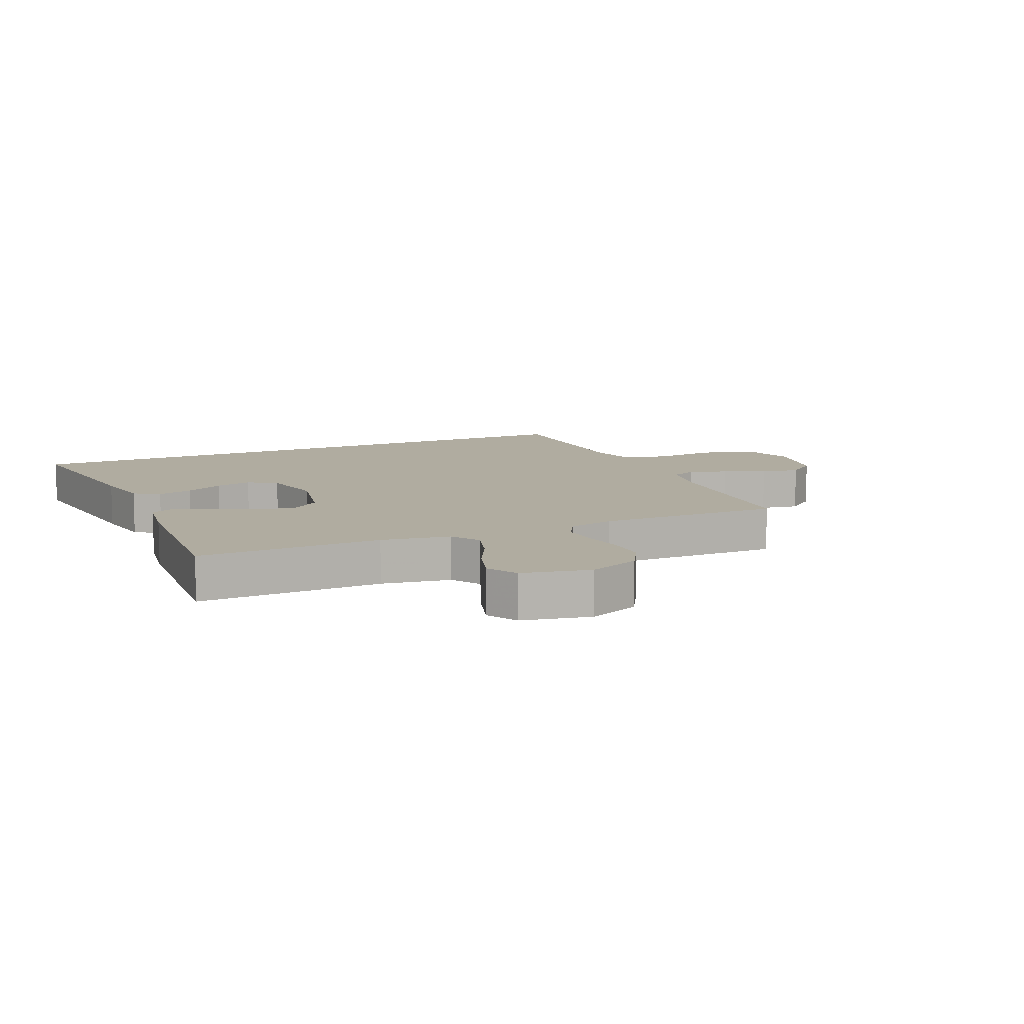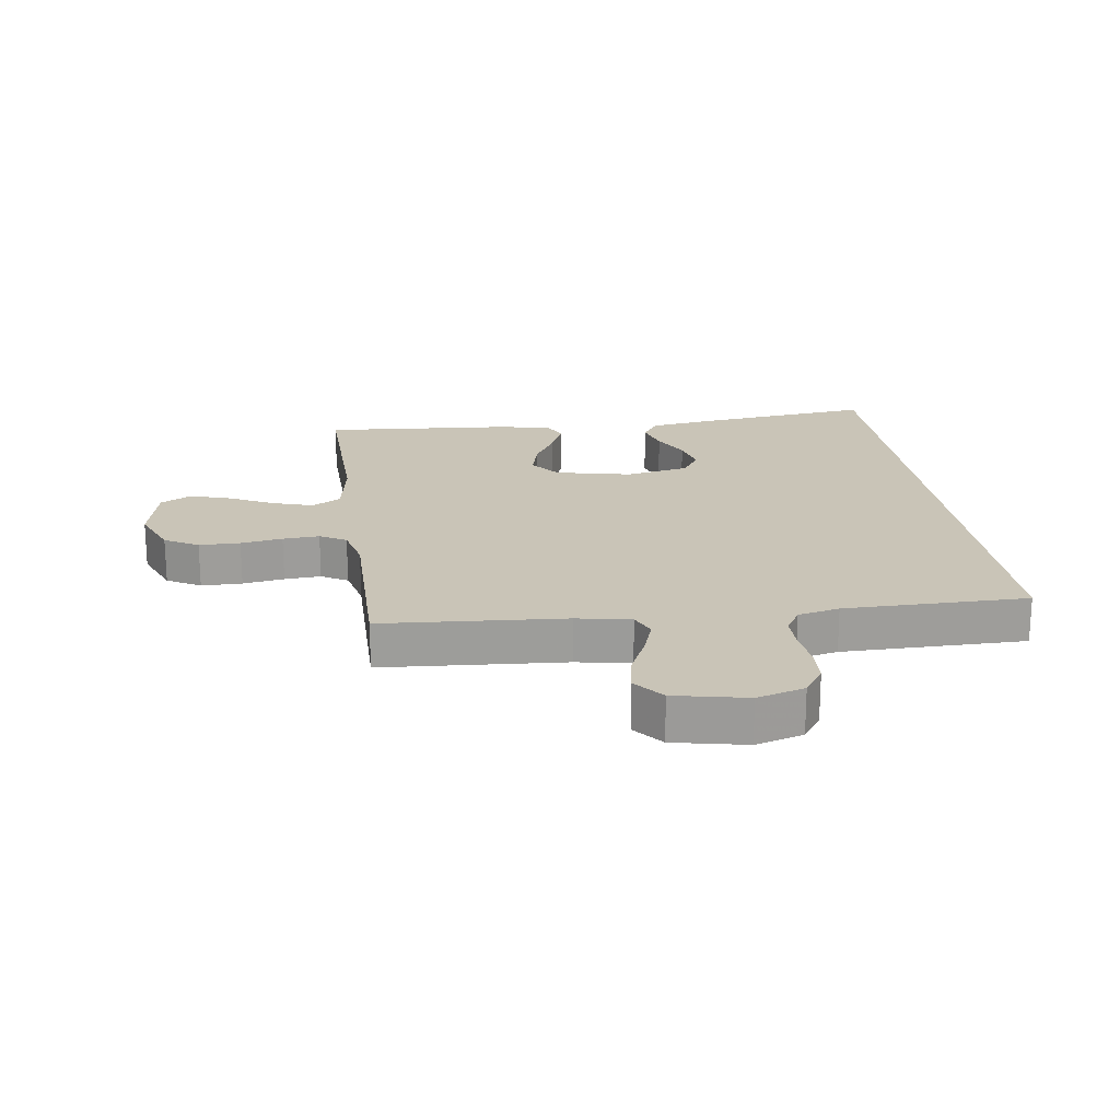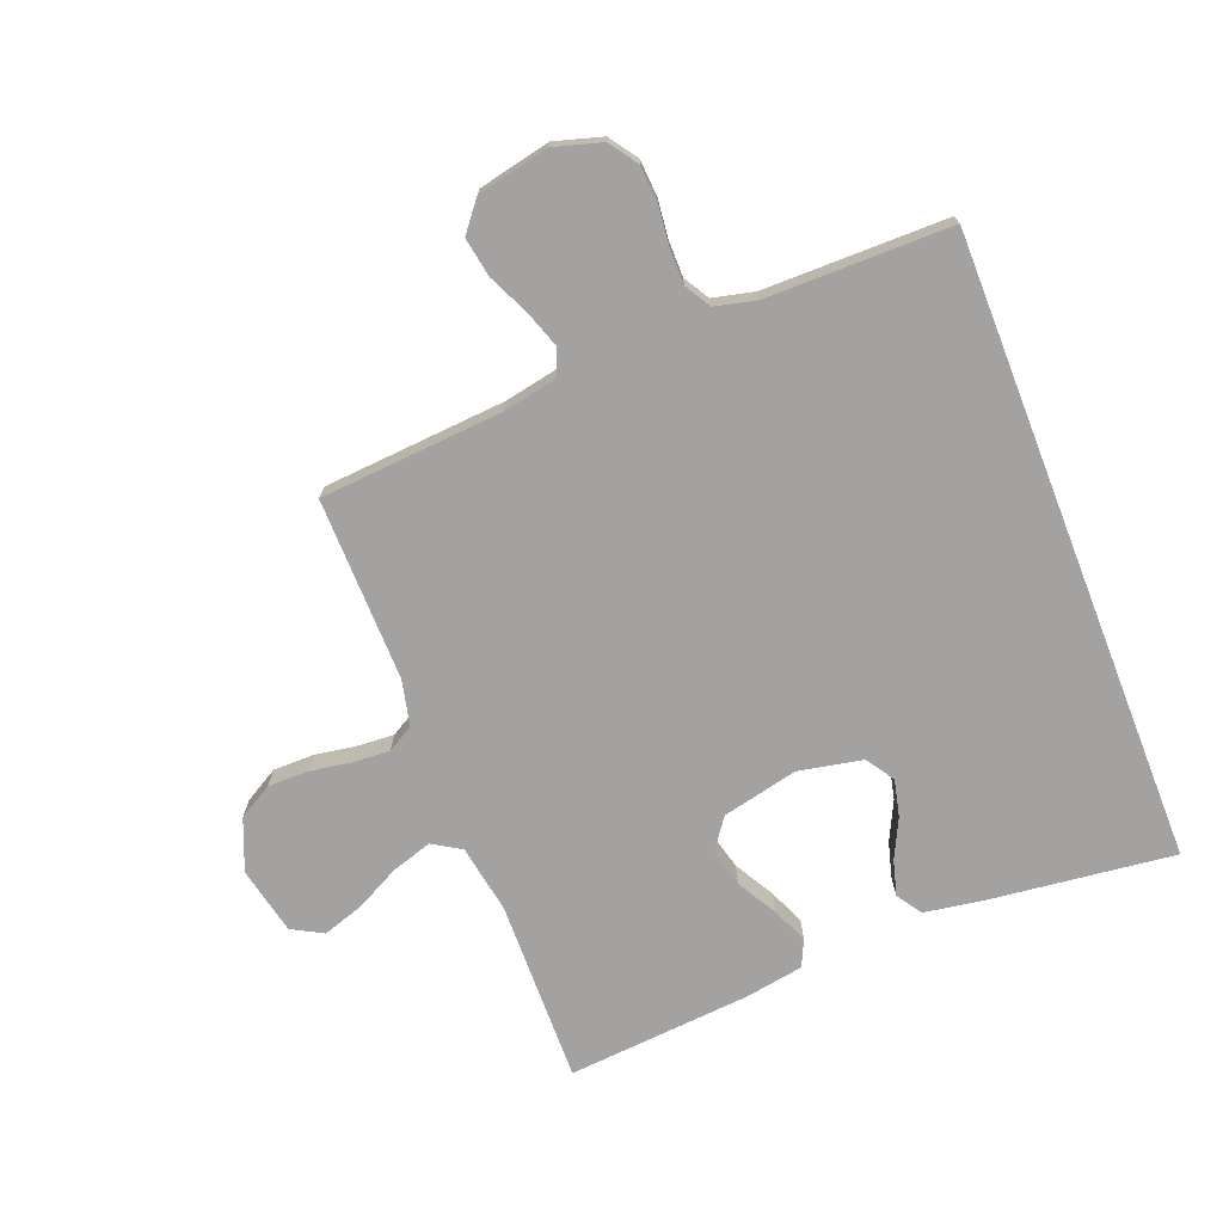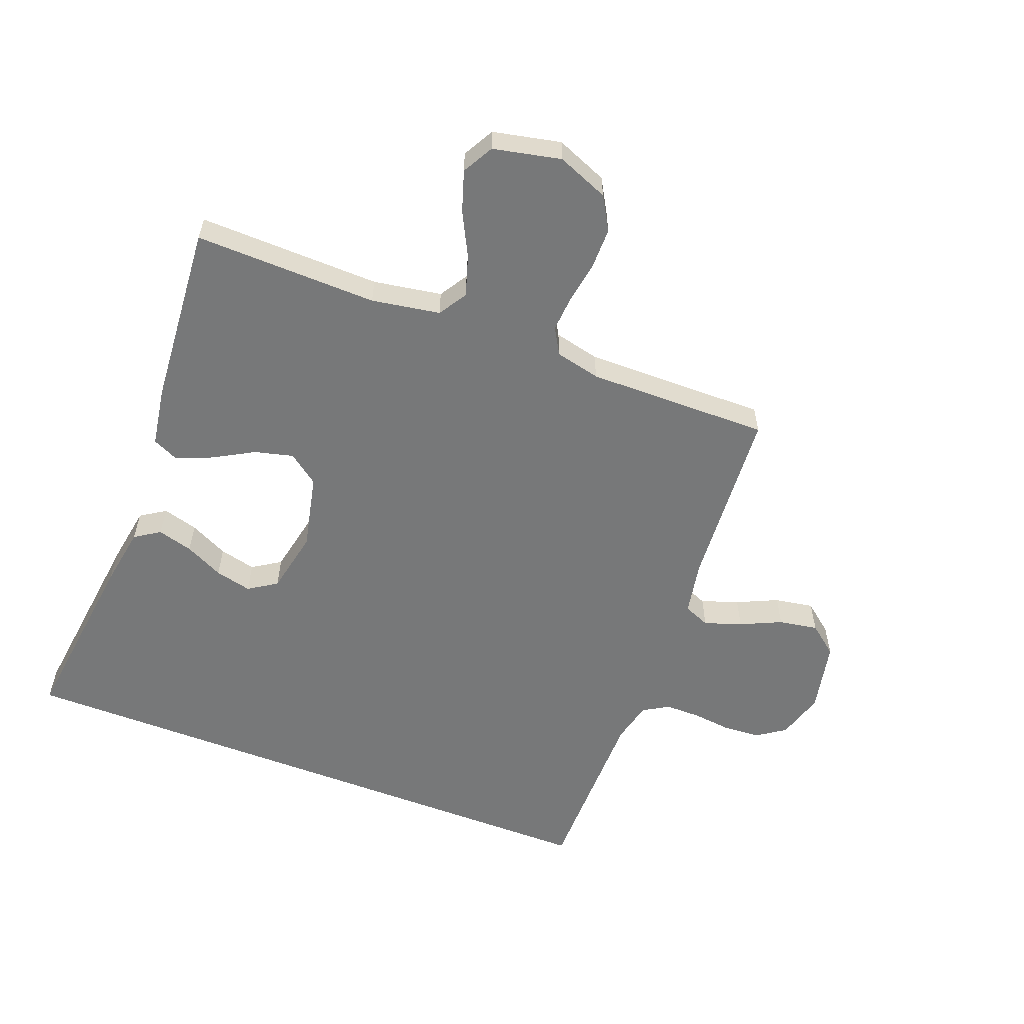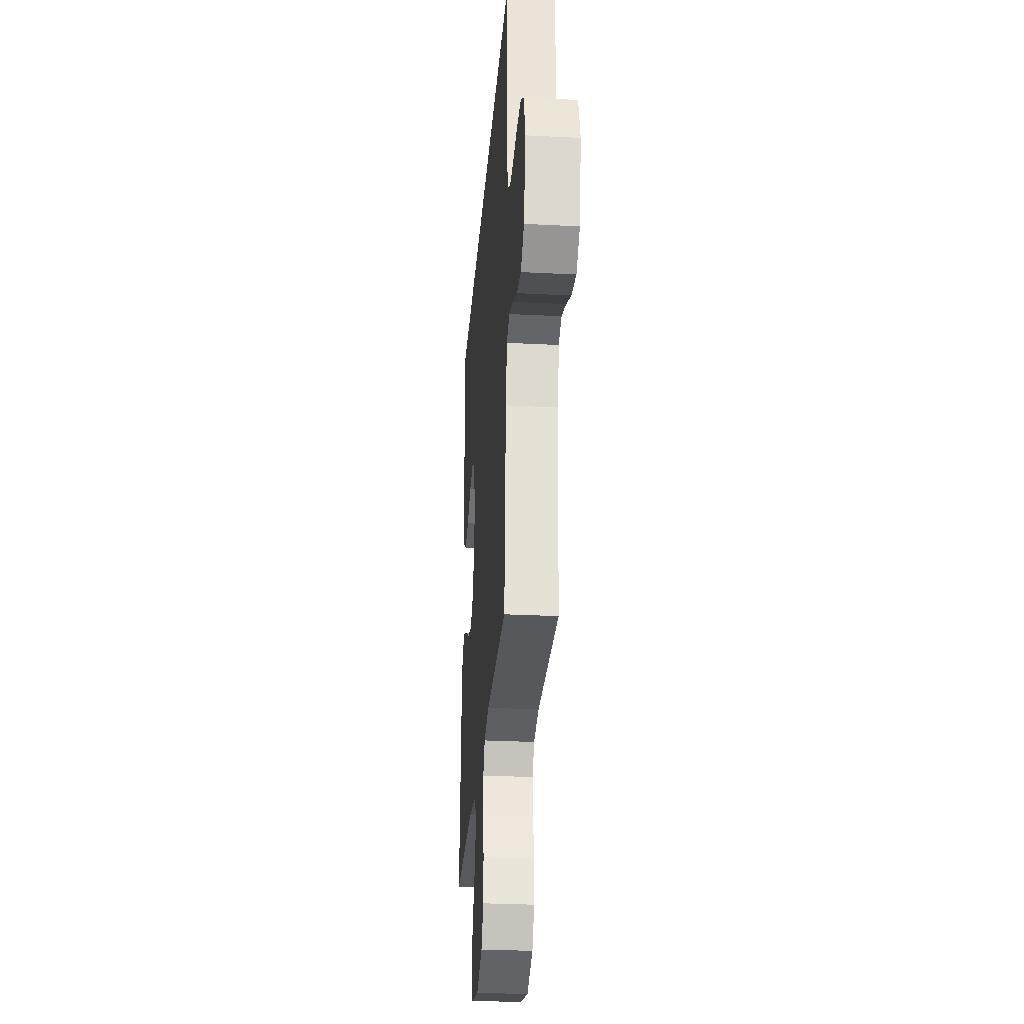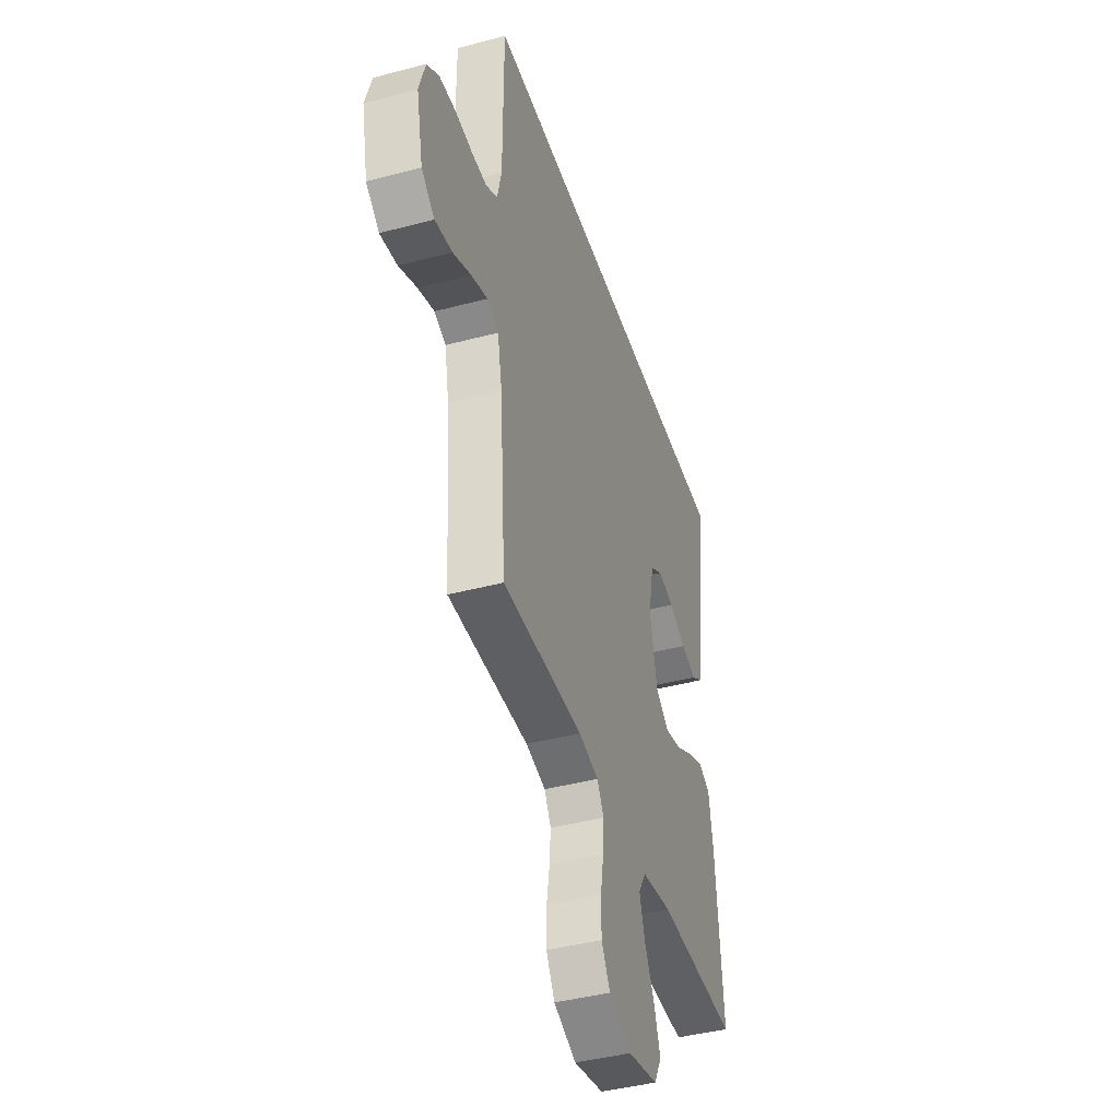
<metadata>
{"format":"obj","ext":"obj","renderer":"f3d","projection":"perspective","resolution":1024,"background":"white","views":[{"elev":10.0,"azim":155.5,"up":"+Y"},{"elev":20.0,"azim":-98.2,"up":"+Y"},{"elev":-72.7,"azim":-68.6,"up":"+Y"},{"elev":-57.4,"azim":158.8,"up":"+Y"},{"elev":-28.8,"azim":-94.4,"up":"+Z"},{"elev":-42.4,"azim":-72.4,"up":"+Z"}]}
</metadata>
<code>
v 0.5 0.07 -0.5
v 0.2 0.07 -0.494
v 0.088 0.07 -0.513
v 0.059 0.07 -0.56
v 0.08 0.07 -0.626
v 0.117 0.07 -0.698
v 0.139 0.07 -0.765
v 0.111 0.07 -0.816
v 0 0.07 -0.84
v -0.084 0.07 -0.806
v -0.116 0.07 -0.751
v -0.116 0.07 -0.684
v -0.105 0.07 -0.616
v -0.101 0.07 -0.556
v -0.126 0.07 -0.513
v -0.2 0.07 -0.496
v -0.5 0.07 -0.5
v -0.522 0.07 -0.2
v -0.539 0.07 -0.112
v -0.582 0.07 -0.094
v -0.643 0.07 -0.115
v -0.71 0.07 -0.146
v -0.774 0.07 -0.157
v -0.823 0.07 -0.118
v -0.848 0.07 0
v -0.825 0.07 0.078
v -0.779 0.07 0.11
v -0.719 0.07 0.114
v -0.655 0.07 0.107
v -0.597 0.07 0.107
v -0.555 0.07 0.132
v -0.539 0.07 0.2
v -0.538 0.07 0.5
v 0.493 0.07 0.5
v 0.457 0.07 0.2
v 0.441 0.07 0.101
v 0.4 0.07 0.074
v 0.342 0.07 0.09
v 0.279 0.07 0.121
v 0.219 0.07 0.135
v 0.173 0.07 0.105
v 0.152 0.07 0
v 0.18 0.07 -0.124
v 0.23 0.07 -0.161
v 0.293 0.07 -0.145
v 0.358 0.07 -0.108
v 0.417 0.07 -0.083
v 0.46 0.07 -0.103
v 0.476 0.07 -0.2
v 0.5 0 -0.5
v 0.2 0 -0.494
v 0.088 0 -0.513
v 0.059 0 -0.56
v 0.08 0 -0.626
v 0.117 0 -0.698
v 0.139 0 -0.765
v 0.111 0 -0.816
v 0 0 -0.84
v -0.084 0 -0.806
v -0.116 0 -0.751
v -0.116 0 -0.684
v -0.105 0 -0.616
v -0.101 0 -0.556
v -0.126 0 -0.513
v -0.2 0 -0.496
v -0.5 0 -0.5
v -0.522 0 -0.2
v -0.539 0 -0.112
v -0.582 0 -0.094
v -0.643 0 -0.115
v -0.71 0 -0.146
v -0.774 0 -0.157
v -0.823 0 -0.118
v -0.848 0 0
v -0.825 0 0.078
v -0.779 0 0.11
v -0.719 0 0.114
v -0.655 0 0.107
v -0.597 0 0.107
v -0.555 0 0.132
v -0.539 0 0.2
v -0.538 0 0.5
v 0.493 0 0.5
v 0.457 0 0.2
v 0.441 0 0.101
v 0.4 0 0.074
v 0.342 0 0.09
v 0.279 0 0.121
v 0.219 0 0.135
v 0.173 0 0.105
v 0.152 0 0
v 0.18 0 -0.124
v 0.23 0 -0.161
v 0.293 0 -0.145
v 0.358 0 -0.108
v 0.417 0 -0.083
v 0.46 0 -0.103
v 0.476 0 -0.2
f 49 1 2
f 48 49 2
f 47 48 2
f 46 47 2
f 45 46 2
f 44 45 2 3
f 43 44 3 4
f 42 43 4
f 37 38 39
f 36 37 39
f 35 36 39
f 34 35 39
f 34 39 40
f 34 40 41
f 33 34 41
f 32 33 41
f 27 28 29
f 26 27 29
f 25 26 29
f 24 25 29
f 23 24 29
f 22 23 29
f 21 22 29
f 20 21 29 30
f 19 20 30 31
f 16 17 18
f 32 41 42
f 31 32 42
f 19 31 42
f 18 19 42
f 16 18 42
f 15 16 42
f 11 12 13
f 10 11 13
f 9 10 13
f 8 9 13
f 7 8 13
f 6 7 13
f 5 6 13
f 14 15 42 4
f 4 5 13 14
f 51 50 98
f 51 98 97
f 51 97 96
f 51 96 95
f 51 95 94
f 52 51 94 93
f 53 52 93 92
f 53 92 91
f 88 87 86
f 88 86 85
f 88 85 84
f 88 84 83
f 89 88 83
f 90 89 83
f 90 83 82
f 90 82 81
f 78 77 76
f 78 76 75
f 78 75 74
f 78 74 73
f 78 73 72
f 78 72 71
f 78 71 70
f 79 78 70 69
f 80 79 69 68
f 67 66 65
f 91 90 81
f 91 81 80
f 91 80 68
f 91 68 67
f 91 67 65
f 91 65 64
f 62 61 60
f 62 60 59
f 62 59 58
f 62 58 57
f 62 57 56
f 62 56 55
f 62 55 54
f 53 91 64 63
f 63 62 54 53
f 1 50 51 2
f 2 51 52 3
f 3 52 53 4
f 4 53 54 5
f 5 54 55 6
f 6 55 56 7
f 7 56 57 8
f 8 57 58 9
f 9 58 59 10
f 10 59 60 11
f 11 60 61 12
f 12 61 62 13
f 13 62 63 14
f 14 63 64 15
f 15 64 65 16
f 16 65 66 17
f 17 66 67 18
f 18 67 68 19
f 19 68 69 20
f 20 69 70 21
f 21 70 71 22
f 22 71 72 23
f 23 72 73 24
f 24 73 74 25
f 25 74 75 26
f 26 75 76 27
f 27 76 77 28
f 28 77 78 29
f 29 78 79 30
f 30 79 80 31
f 31 80 81 32
f 32 81 82 33
f 33 82 83 34
f 34 83 84 35
f 35 84 85 36
f 36 85 86 37
f 37 86 87 38
f 38 87 88 39
f 39 88 89 40
f 40 89 90 41
f 41 90 91 42
f 42 91 92 43
f 43 92 93 44
f 44 93 94 45
f 45 94 95 46
f 46 95 96 47
f 47 96 97 48
f 48 97 98 49
f 49 98 50 1

</code>
